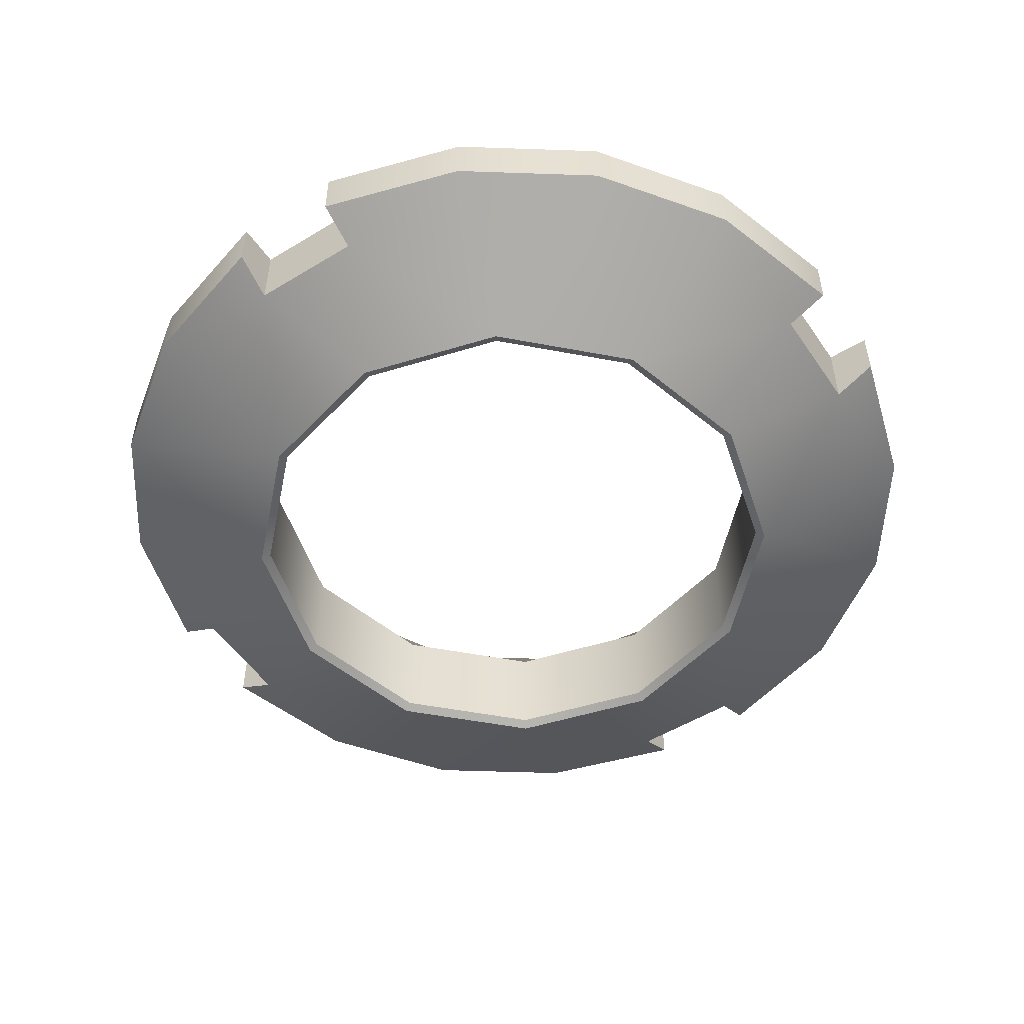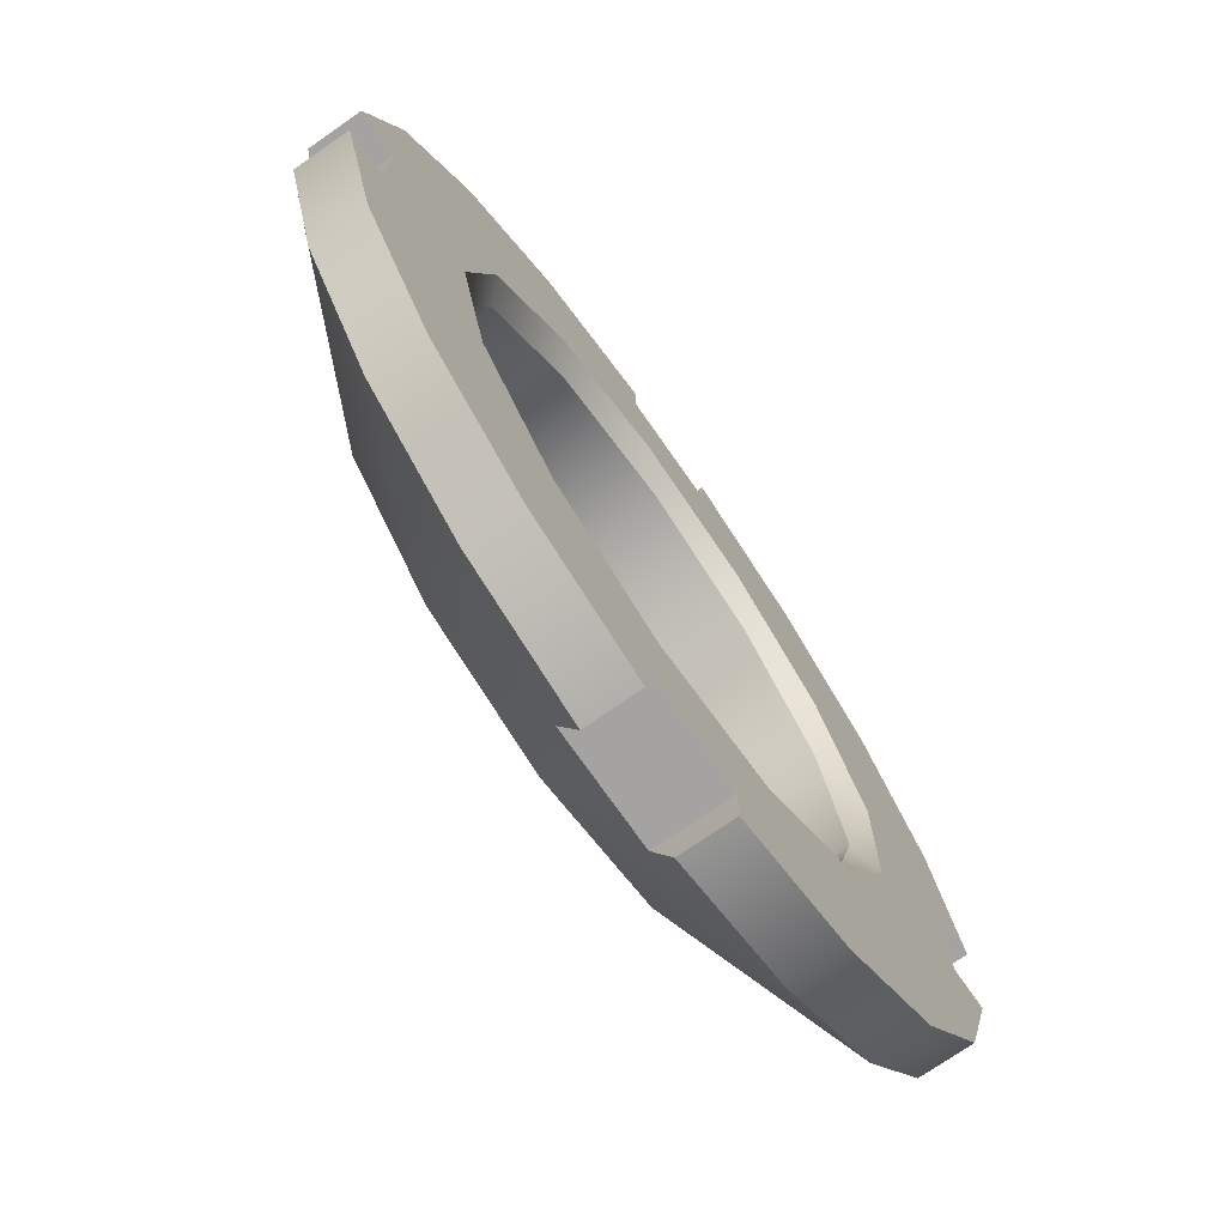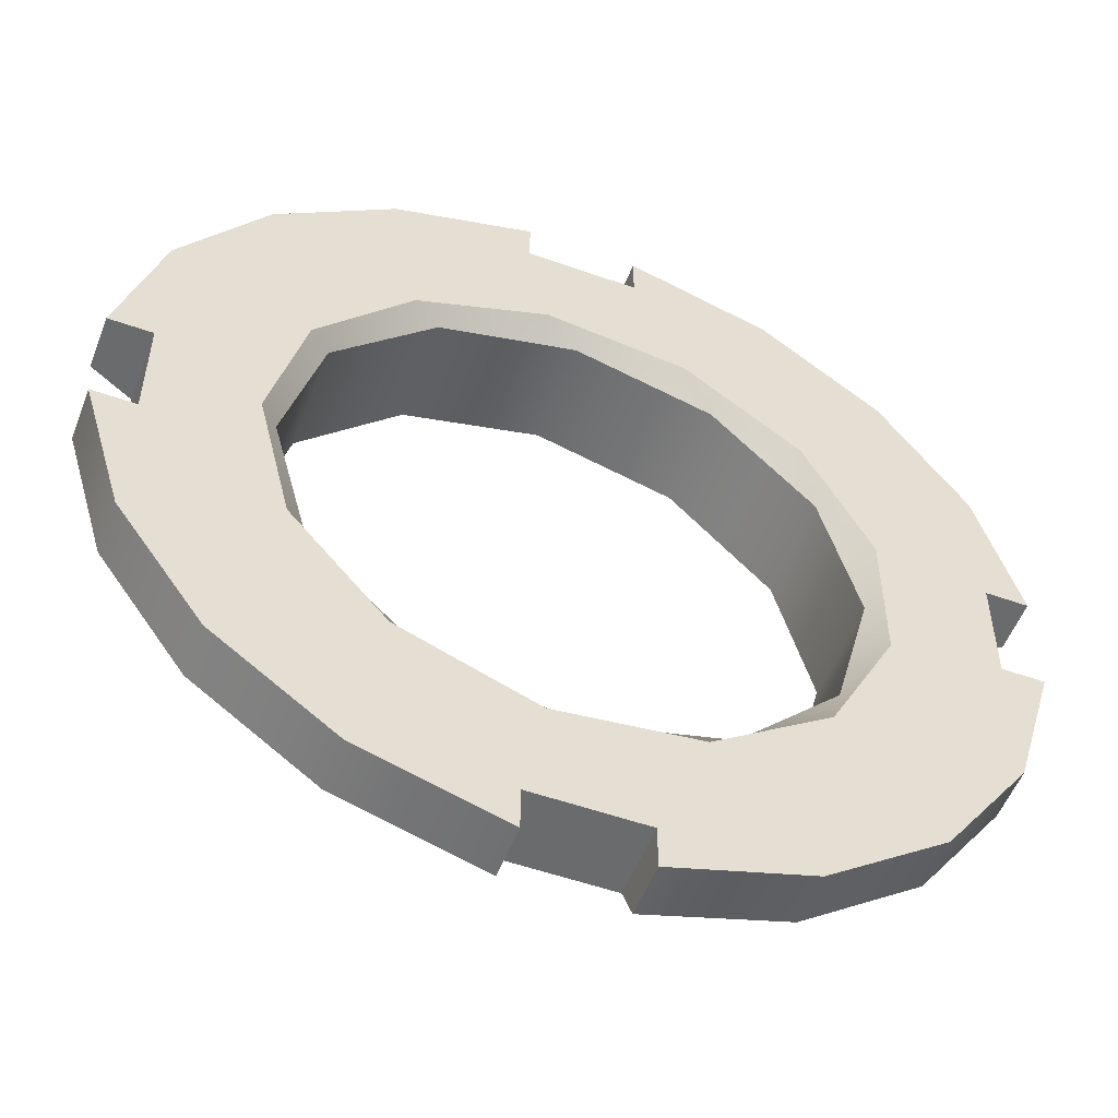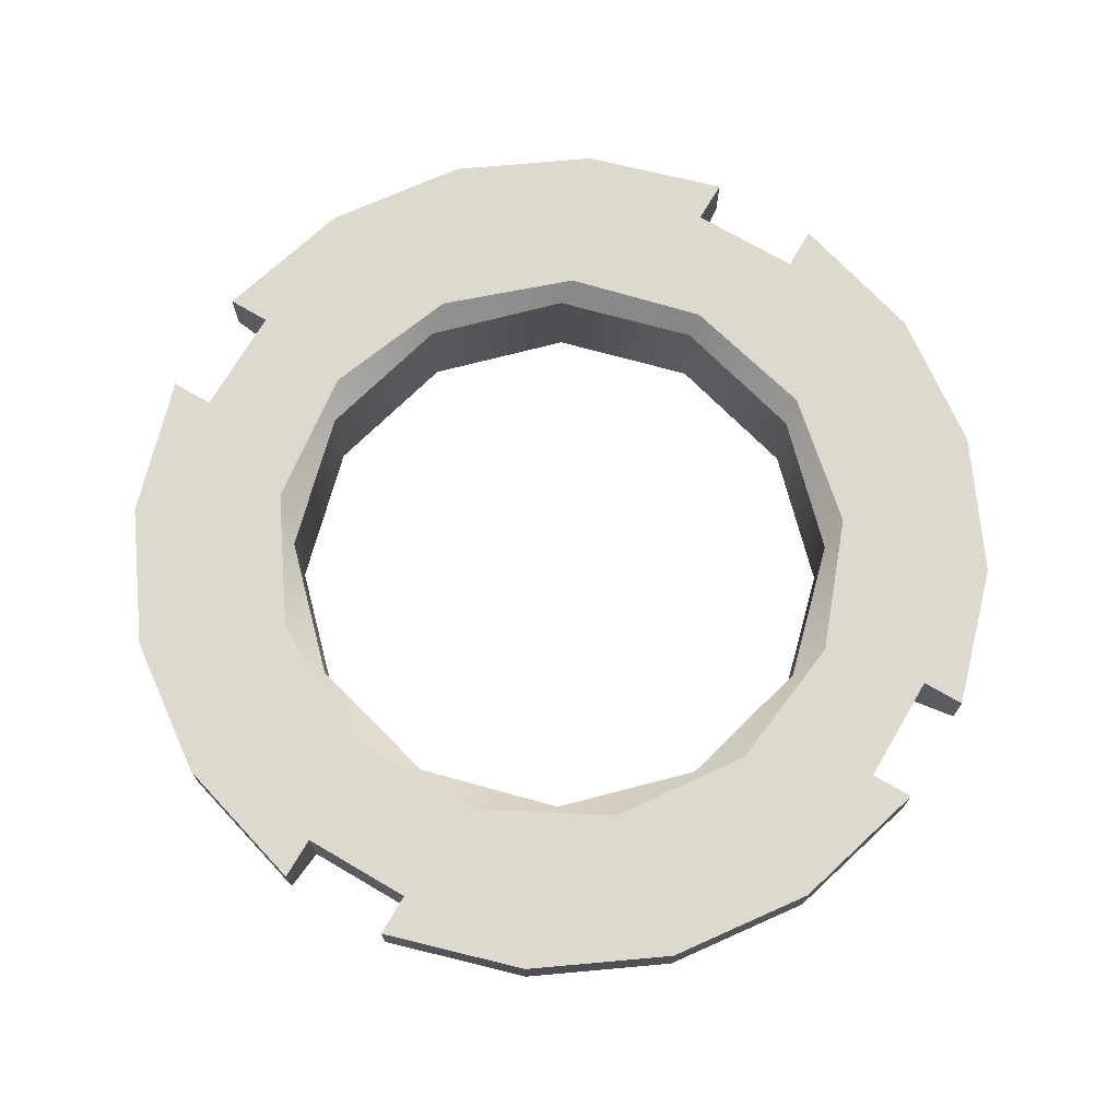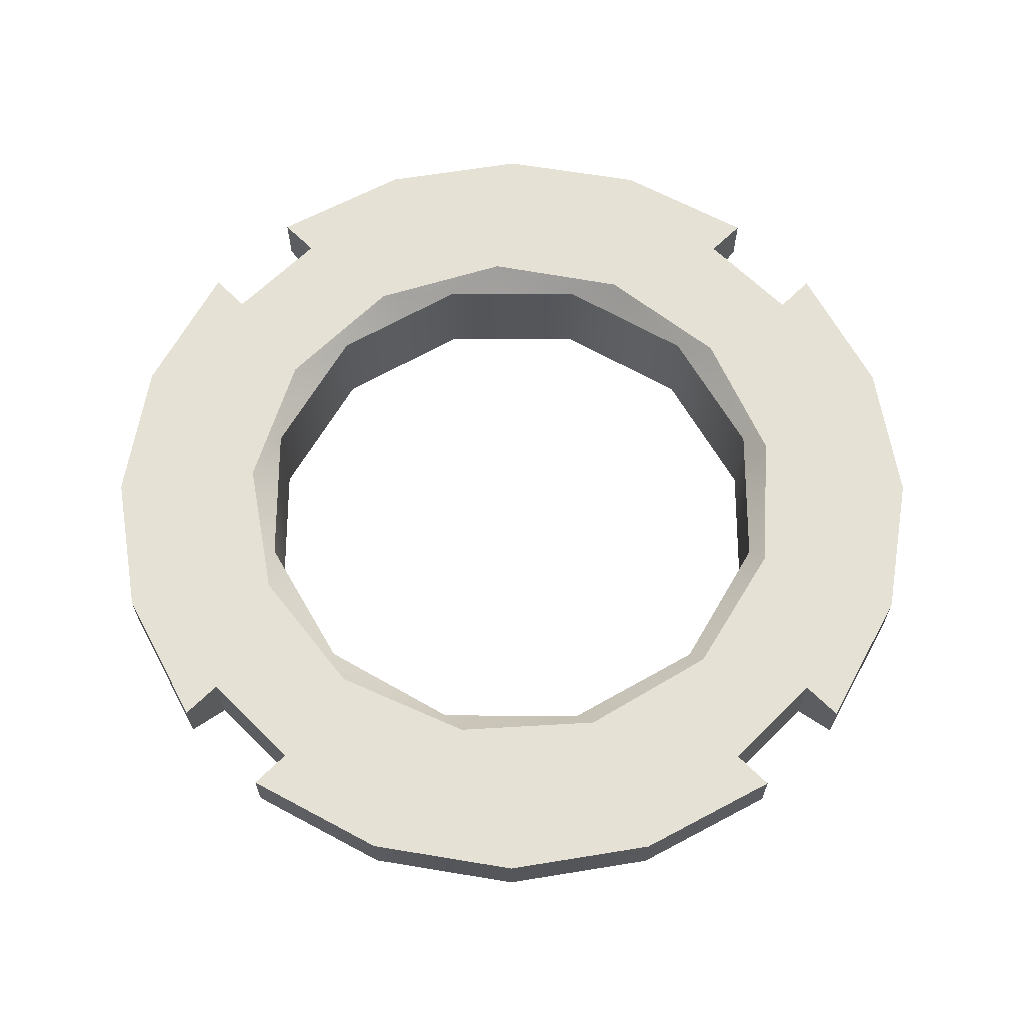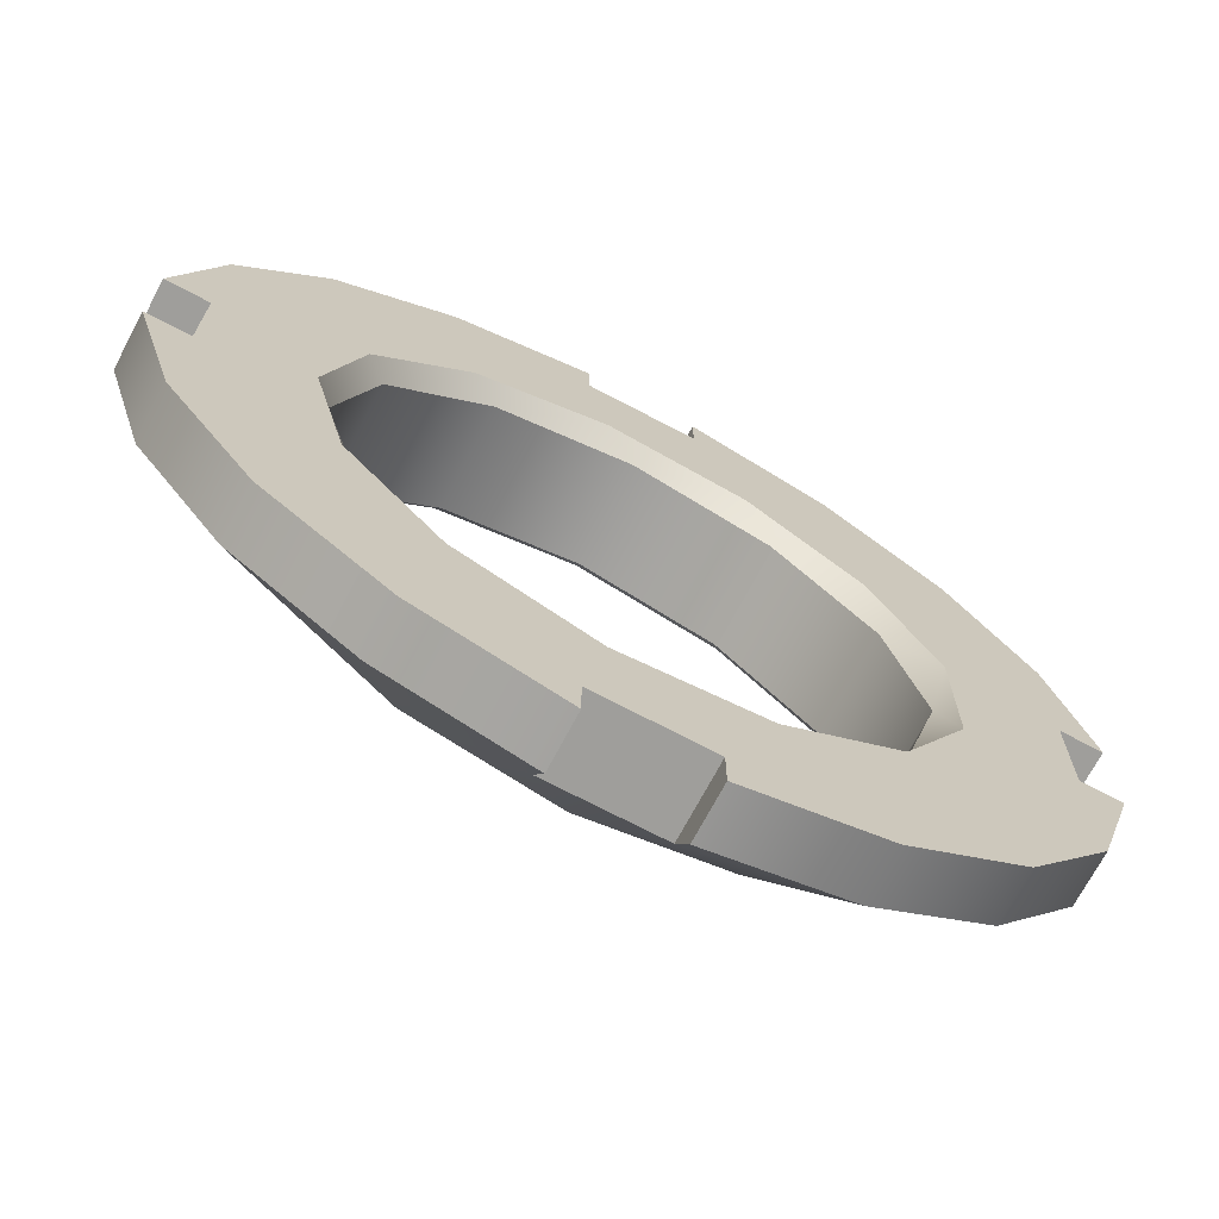
<metadata>
{"format":"obj","ext":"obj","renderer":"f3d","projection":"perspective","resolution":1024,"background":"white","views":[{"elev":-51.9,"azim":33.4,"up":"+Y"},{"elev":-73.1,"azim":124.9,"up":"+Z"},{"elev":-53.2,"azim":159.2,"up":"+Z"},{"elev":71.8,"azim":-59.6,"up":"+Y"},{"elev":64.3,"azim":45.1,"up":"+Y"},{"elev":-70.8,"azim":152.2,"up":"+Z"}]}
</metadata>
<code>
g Твердое тело1
v -23.81 0.6457 -3
v -23.81 0.6457 3
v -23.81 3.5 -3
v -23.81 3.5 3
v -21.55 0.6457 -10.55
v -21.55 0.6457 10.55
v -21.55 3.5 -10.55
v -21.55 3.5 10.55
v -21.5 -0.472 -3
v -21.5 -0.472 3
v -21.5 3.5 -3
v -21.5 3.5 3
v -16.97 0.6457 -16.97
v -16.97 0.6457 16.97
v -16.97 3.5 -16.97
v -16.97 3.5 16.97
v -15.54 3.5 -3.829
v -15.54 3.5 3.829
v -15.5 -3.5 0
v -15 -3.211 0
v -15 2.5 0
v -13.42 -3.5 -7.75
v -13.42 -3.5 7.75
v -12.99 -3.211 -7.5
v -12.99 -3.211 7.5
v -12.99 2.5 -7.5
v -12.99 2.5 7.5
v -11.98 3.5 -10.61
v -11.98 3.5 10.61
v -10.55 0.6457 -21.55
v -10.55 0.6457 21.55
v -10.55 3.5 -21.55
v -10.55 3.5 21.55
v -7.75 -3.5 -13.42
v -7.75 -3.5 13.42
v -7.5 -3.211 -12.99
v -7.5 -3.211 12.99
v -7.5 2.5 -12.99
v -7.5 2.5 12.99
v -5.674 3.5 -14.96
v -5.674 3.5 14.96
v -3 -0.472 -21.5
v -3 -0.472 21.5
v -3 0.6457 -23.81
v -3 0.6457 23.81
v -3 3.5 -23.81
v -3 3.5 -21.5
v -3 3.5 21.5
v -3 3.5 23.81
v 0 -3.5 -15.5
v 0 -3.5 15.5
v 0 -3.211 -15
v 0 -3.211 15
v 0 2.5 -15
v 0 2.5 15
v 1.929 3.5 -15.88
v 1.929 3.5 15.88
v 3 -0.472 -21.5
v 3 -0.472 21.5
v 3 0.6457 -23.81
v 3 0.6457 23.81
v 3 3.5 -23.81
v 3 3.5 -21.5
v 3 3.5 21.5
v 3 3.5 23.81
v 7.5 -3.211 -12.99
v 7.5 -3.211 12.99
v 7.5 2.5 -12.99
v 7.5 2.5 12.99
v 7.75 -3.5 -13.42
v 7.75 -3.5 13.42
v 9.089 3.5 -13.17
v 9.089 3.5 13.17
v 10.55 0.6457 -21.55
v 10.55 0.6457 21.55
v 10.55 3.5 -21.55
v 10.55 3.5 21.55
v 12.99 -3.211 -7.5
v 12.99 -3.211 7.5
v 12.99 2.5 -7.5
v 12.99 2.5 7.5
v 13.42 -3.5 -7.75
v 13.42 -3.5 7.75
v 14.17 3.5 -7.436
v 14.17 3.5 7.436
v 15 -3.211 0
v 15 2.5 0
v 15.5 -3.5 0
v 16 3.5 0
v 16.97 0.6457 -16.97
v 16.97 0.6457 16.97
v 16.97 3.5 -16.97
v 16.97 3.5 16.97
v 21.5 -0.472 -3
v 21.5 -0.472 3
v 21.5 3.5 -3
v 21.5 3.5 3
v 21.55 0.6457 -10.55
v 21.55 0.6457 10.55
v 21.55 3.5 -10.55
v 21.55 3.5 10.55
v 23.81 0.6457 -3
v 23.81 0.6457 3
v 23.81 3.5 -3
v 23.81 3.5 3
f 95 94 97
f 97 94 96
f 95 97 103
f 103 97 105
f 94 102 96
f 96 102 104
f 43 59 48
f 48 59 64
f 43 48 45
f 45 48 49
f 59 61 64
f 64 61 65
f 9 10 11
f 11 10 12
f 9 11 1
f 1 11 3
f 10 2 12
f 12 2 4
f 85 97 89
f 89 97 96
f 89 96 84
f 84 96 100
f 84 100 92
f 73 93 85
f 85 93 101
f 85 101 97
f 97 101 105
f 93 73 77
f 77 73 57
f 77 57 64
f 64 57 48
f 48 57 41
f 48 41 33
f 33 41 16
f 16 41 29
f 16 29 8
f 8 29 18
f 8 18 12
f 12 18 17
f 12 17 11
f 11 17 7
f 11 7 3
f 17 28 7
f 7 28 15
f 15 28 40
f 15 40 32
f 32 40 47
f 32 47 46
f 40 56 47
f 47 56 63
f 63 56 76
f 63 76 62
f 56 72 76
f 76 72 92
f 92 72 84
f 96 104 100
f 12 4 8
f 33 49 48
f 64 65 77
f 102 98 104
f 104 98 100
f 100 98 90
f 100 90 92
f 92 90 74
f 92 74 76
f 76 74 62
f 62 74 60
f 3 7 1
f 1 7 5
f 5 7 13
f 13 7 15
f 13 15 32
f 13 32 30
f 30 32 46
f 30 46 44
f 49 33 45
f 45 33 31
f 31 33 16
f 31 16 14
f 14 16 6
f 6 16 8
f 6 8 4
f 4 2 6
f 58 42 63
f 63 42 47
f 58 63 60
f 60 63 62
f 42 44 47
f 47 44 46
f 103 99 95
f 95 99 83
f 95 83 88
f 99 91 83
f 83 91 71
f 71 91 75
f 71 75 59
f 59 75 61
f 71 59 51
f 51 59 43
f 51 43 35
f 35 43 31
f 35 31 14
f 43 45 31
f 35 14 23
f 23 14 6
f 23 6 10
f 10 6 2
f 23 10 19
f 19 10 9
f 19 9 22
f 22 9 5
f 22 5 13
f 9 1 5
f 22 13 34
f 34 13 30
f 34 30 42
f 42 30 44
f 34 42 50
f 50 42 58
f 50 58 70
f 70 58 74
f 70 74 90
f 58 60 74
f 70 90 82
f 82 90 98
f 82 98 94
f 94 98 102
f 82 94 88
f 88 94 95
f 79 81 86
f 86 81 87
f 86 87 78
f 78 87 80
f 78 80 66
f 66 80 68
f 66 68 52
f 52 68 54
f 52 54 36
f 36 54 38
f 36 38 24
f 24 38 26
f 24 26 20
f 20 26 21
f 20 21 25
f 25 21 27
f 25 27 37
f 37 27 39
f 37 39 53
f 53 39 55
f 53 55 67
f 67 55 69
f 67 69 79
f 79 69 81
f 81 85 87
f 87 85 89
f 87 89 84
f 85 81 73
f 73 81 69
f 73 69 57
f 57 69 55
f 57 55 41
f 41 55 39
f 41 39 29
f 29 39 27
f 29 27 18
f 18 27 21
f 18 21 17
f 17 21 26
f 17 26 28
f 28 26 38
f 28 38 40
f 40 38 54
f 40 54 56
f 56 54 68
f 56 68 72
f 72 68 80
f 72 80 84
f 84 80 87
f 105 101 103
f 103 101 99
f 99 101 93
f 99 93 91
f 91 93 77
f 91 77 75
f 75 77 61
f 61 77 65
f 83 79 88
f 88 79 86
f 88 86 82
f 82 86 78
f 82 78 70
f 70 78 66
f 70 66 50
f 50 66 52
f 50 52 34
f 34 52 36
f 34 36 22
f 22 36 24
f 22 24 19
f 19 24 20
f 19 20 23
f 23 20 25
f 23 25 35
f 35 25 37
f 35 37 51
f 51 37 53
f 51 53 71
f 71 53 67
f 71 67 83
f 83 67 79

</code>
